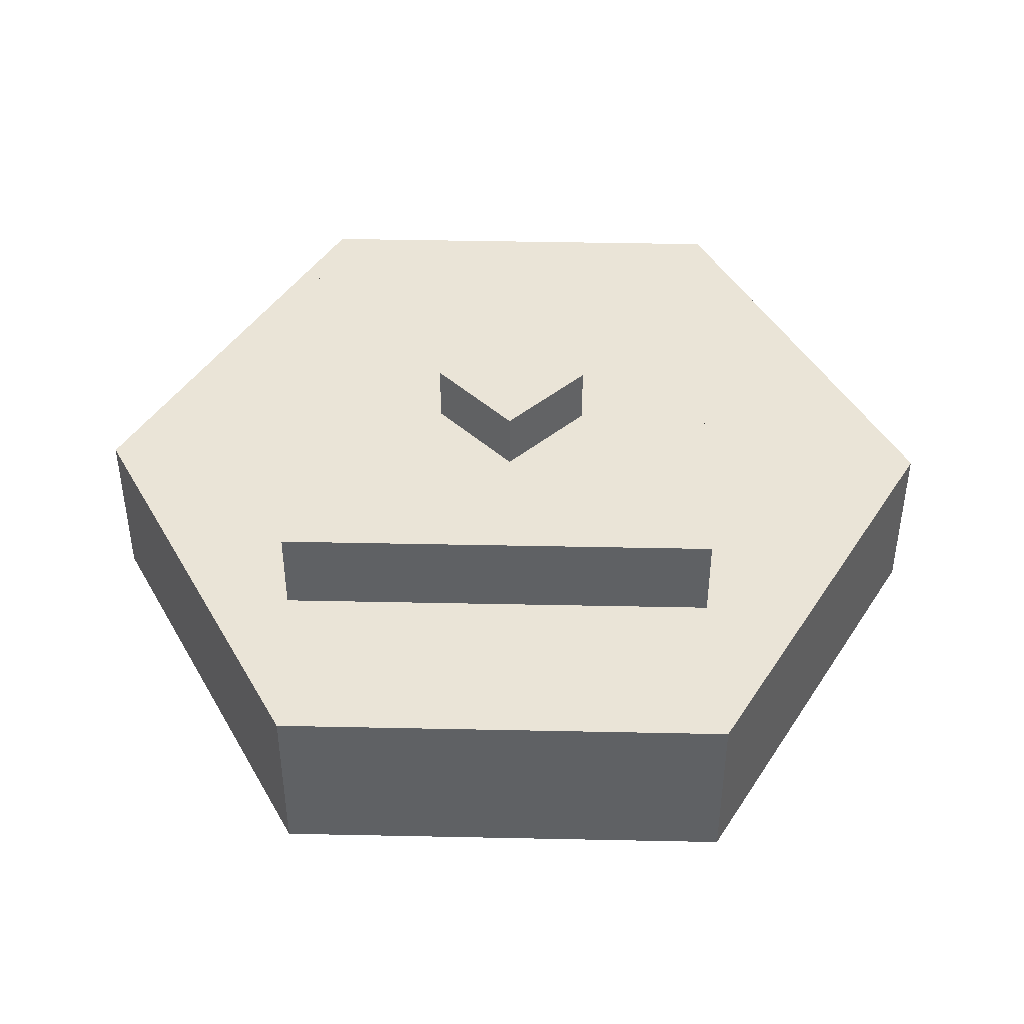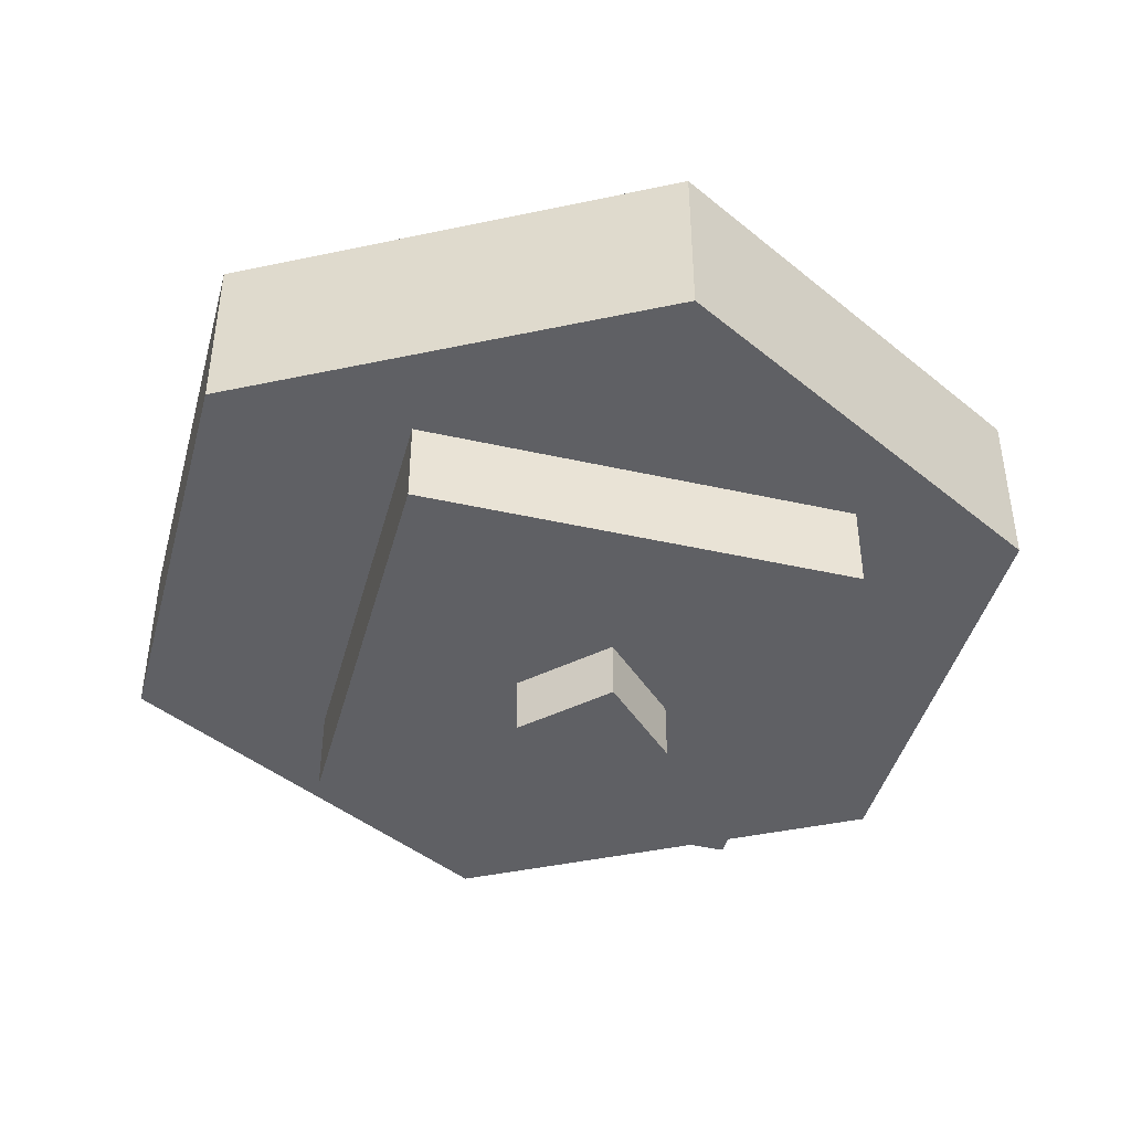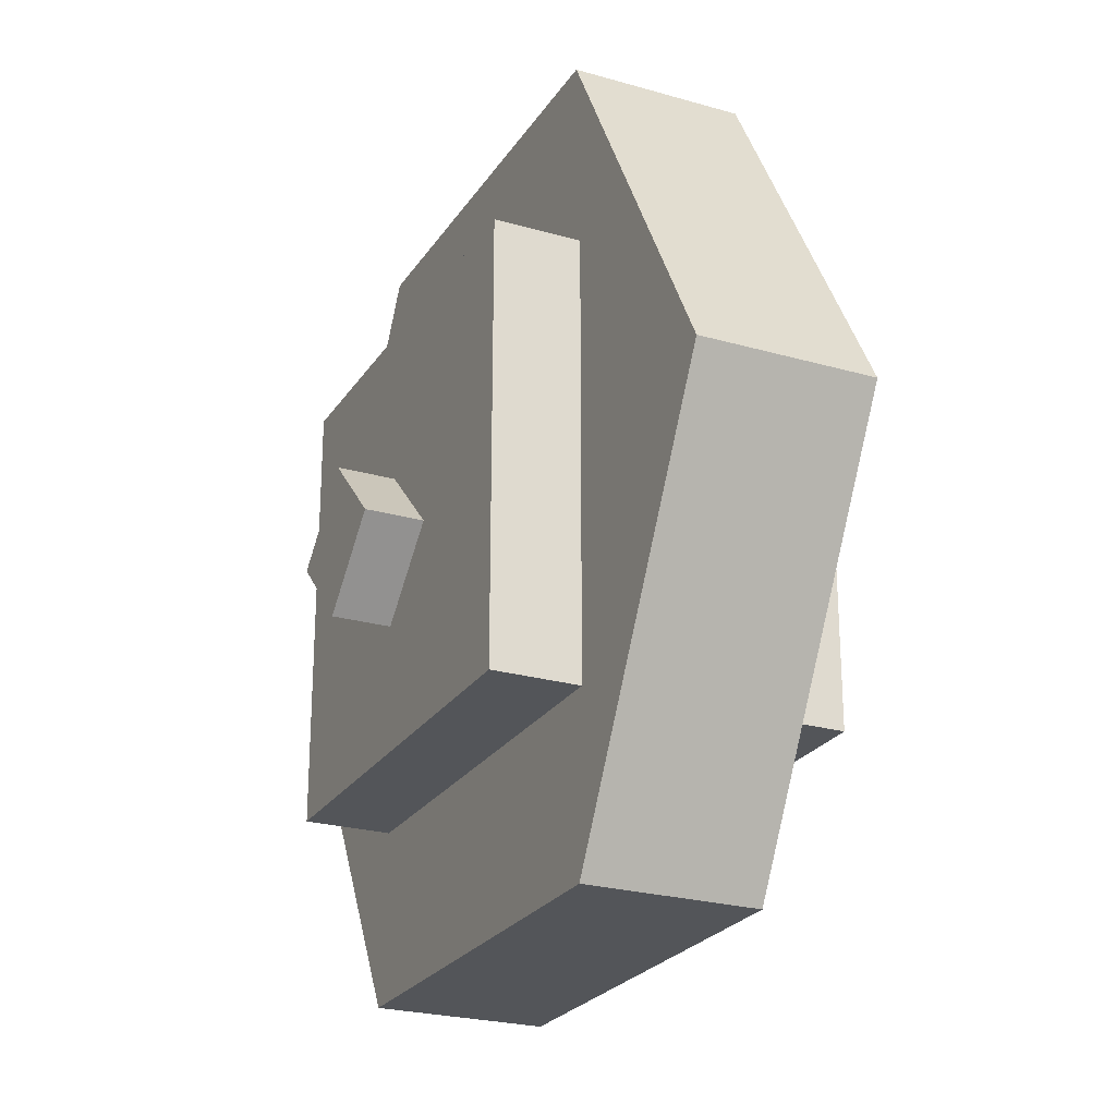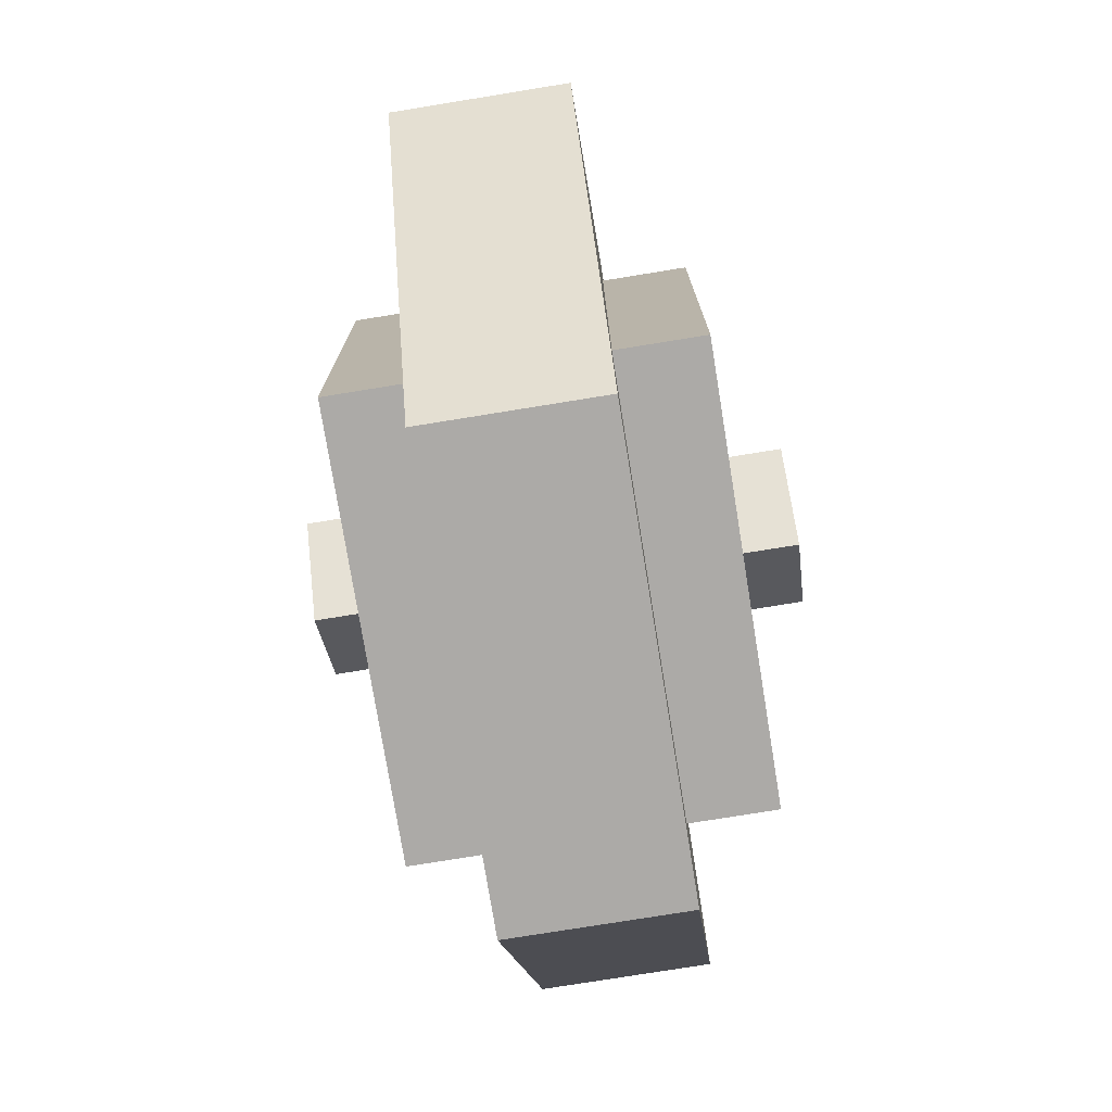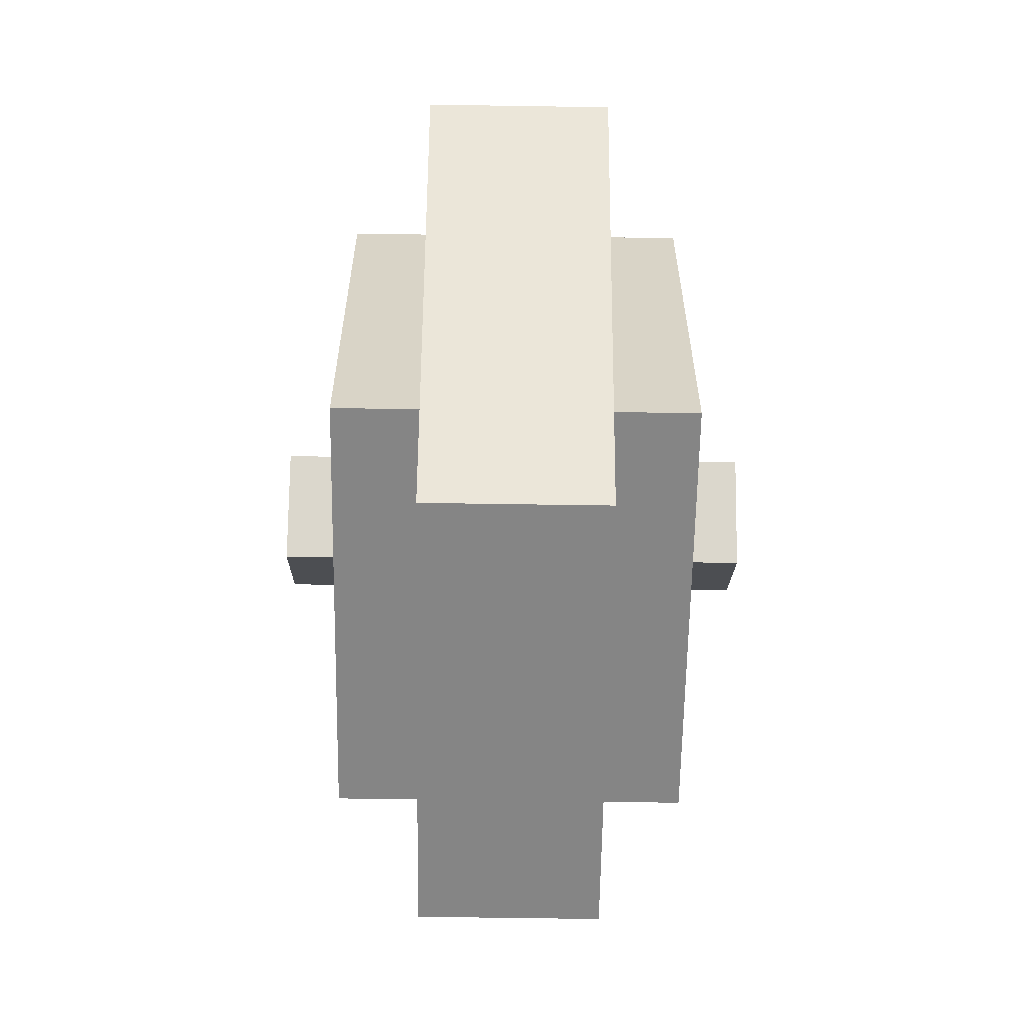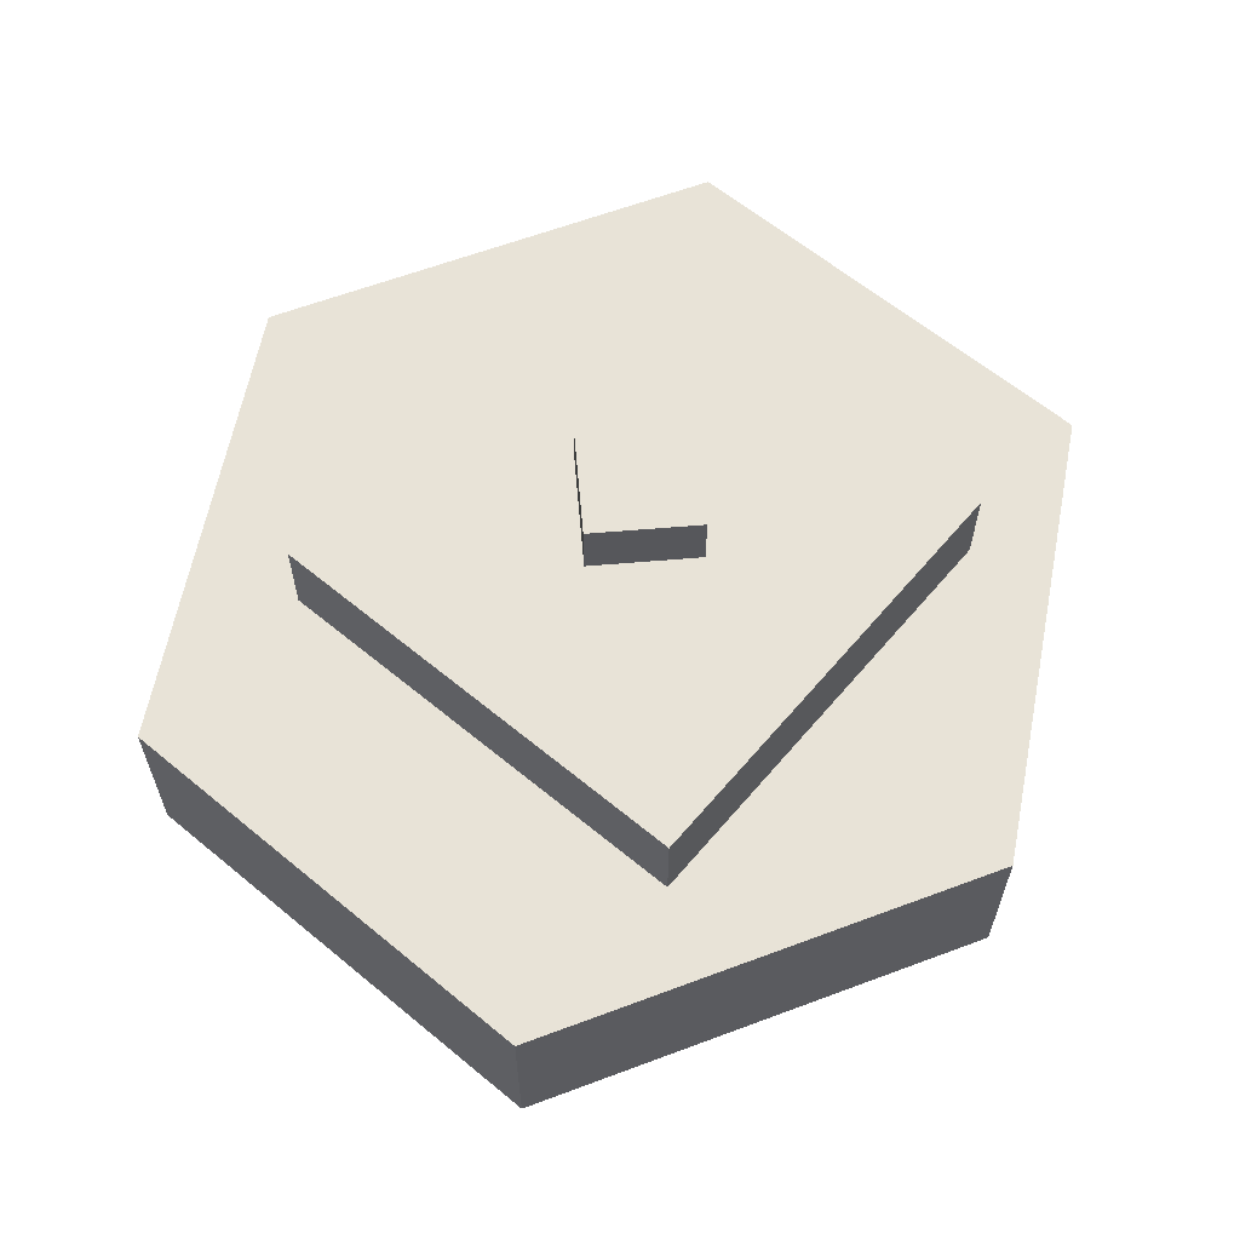
<metadata>
{"format":"obj","ext":"obj","renderer":"f3d","projection":"perspective","resolution":1024,"background":"white","views":[{"elev":43.7,"azim":1.4,"up":"+Z"},{"elev":-43.5,"azim":-104.9,"up":"+Z"},{"elev":-24.4,"azim":-115.3,"up":"+Y"},{"elev":-76.0,"azim":-80.8,"up":"+Y"},{"elev":-61.8,"azim":-90.9,"up":"+Y"},{"elev":62.0,"azim":-139.9,"up":"+Z"}]}
</metadata>
<code>
o cube
v 0.7275 0.7275 0.1875
v 0.7275 0.7275 -0.1875
v 0.7275 0.25 0.1875
v 0.7275 0.25 -0.1875
v 0.25 0.7275 -0.1875
v 0.25 0.7275 0.1875
v 0.25 0.25 -0.1875
v 0.25 0.25 0.1875
f 4 7 5 2
f 3 4 2 1
f 8 3 1 6
f 7 8 6 5
f 6 1 2 5
f 7 4 3 8
o cube
v 0.5 0.5537 0.25
v 0.5 0.5537 -0.25
v 0.5831 0.4706 0.25
v 0.5831 0.4706 -0.25
v 0.4169 0.4706 -0.25
v 0.4169 0.4706 0.25
v 0.5 0.3875 -0.25
v 0.5 0.3875 0.25
f 12 15 13 10
f 11 12 10 9
f 16 11 9 14
f 15 16 14 13
f 14 9 10 13
f 15 12 11 16
o cylinder
v 0.5 0.5 0.09375
v 0.5 0.5 -0.09375
v 0.7429 0.9375 0.09375
v 0.7429 0.9375 -0.09375
v 0.9858 0.5 0.09375
v 0.9858 0.5 -0.09375
v 0.7429 0.0625 0.09375
v 0.7429 0.0625 -0.09375
v 0.2571 0.0625 0.09375
v 0.2571 0.0625 -0.09375
v 0.01416 0.5 0.09375
v 0.01416 0.5 -0.09375
v 0.2571 0.9375 0.09375
v 0.2571 0.9375 -0.09375
f 21 19 17
f 19 21 22 20
f 20 22 18
f 23 21 17
f 21 23 24 22
f 22 24 18
f 25 23 17
f 23 25 26 24
f 24 26 18
f 27 25 17
f 25 27 28 26
f 26 28 18
f 29 27 17
f 27 29 30 28
f 28 30 18
f 19 29 17
f 29 19 20 30
f 30 20 18

</code>
